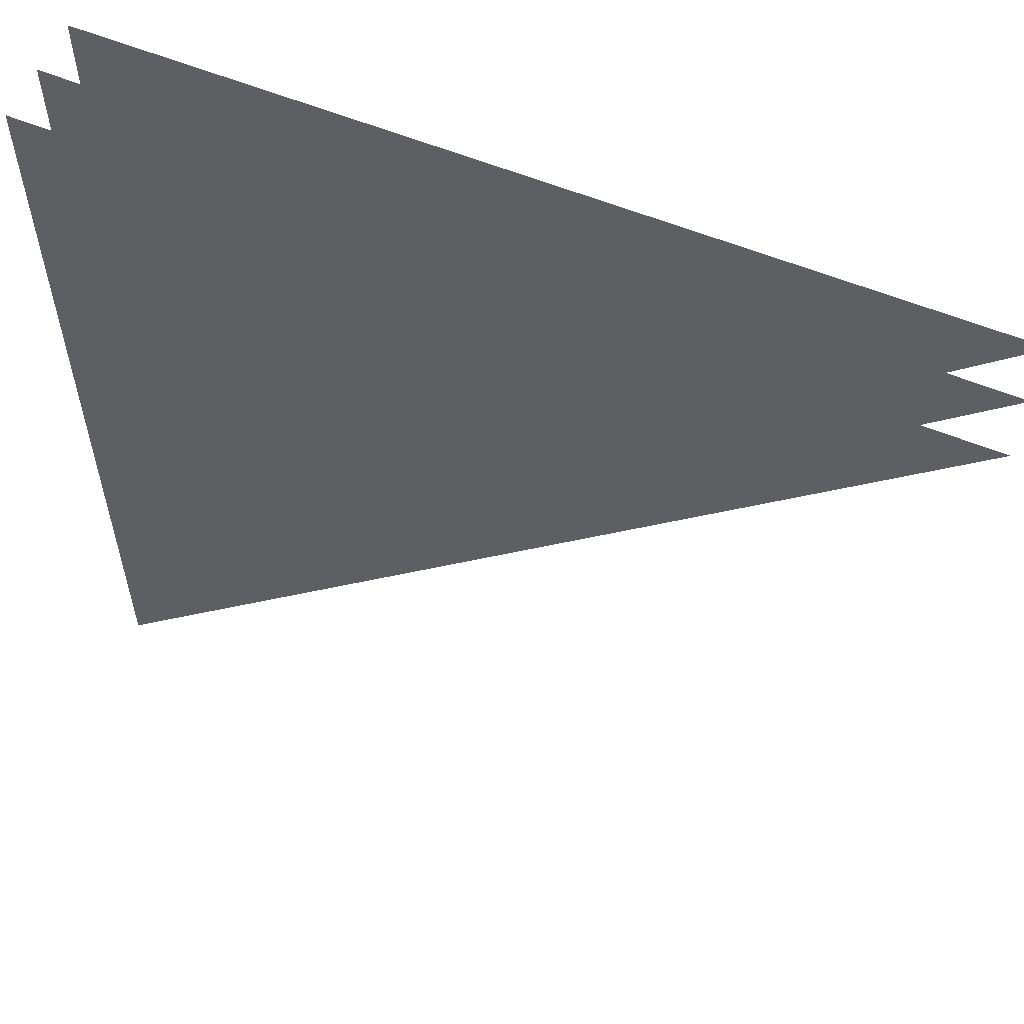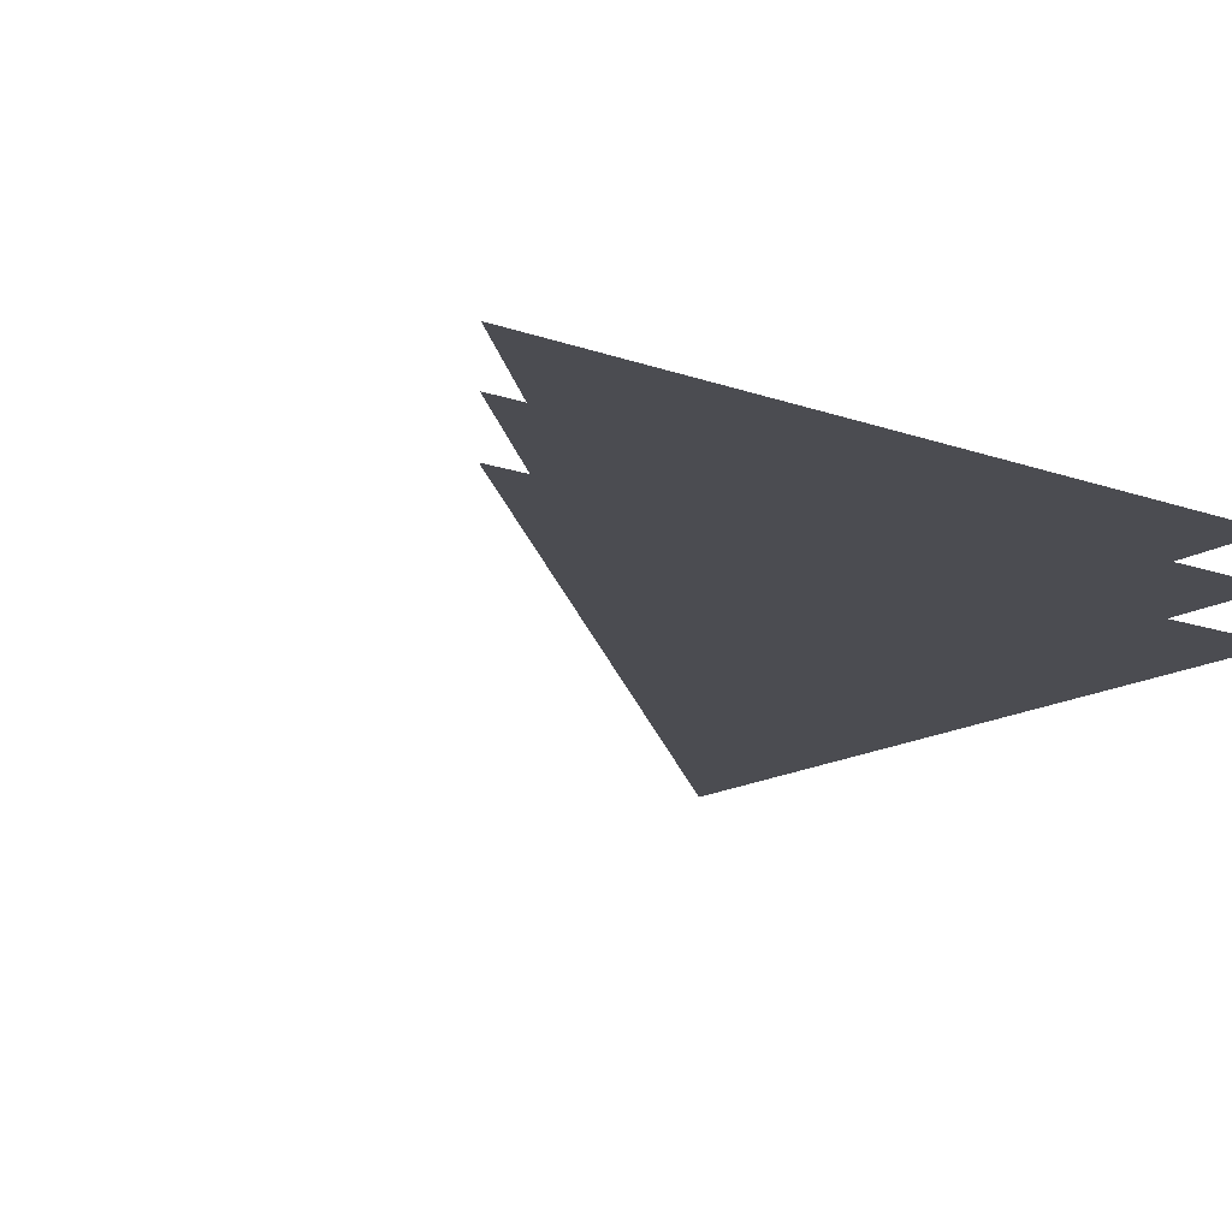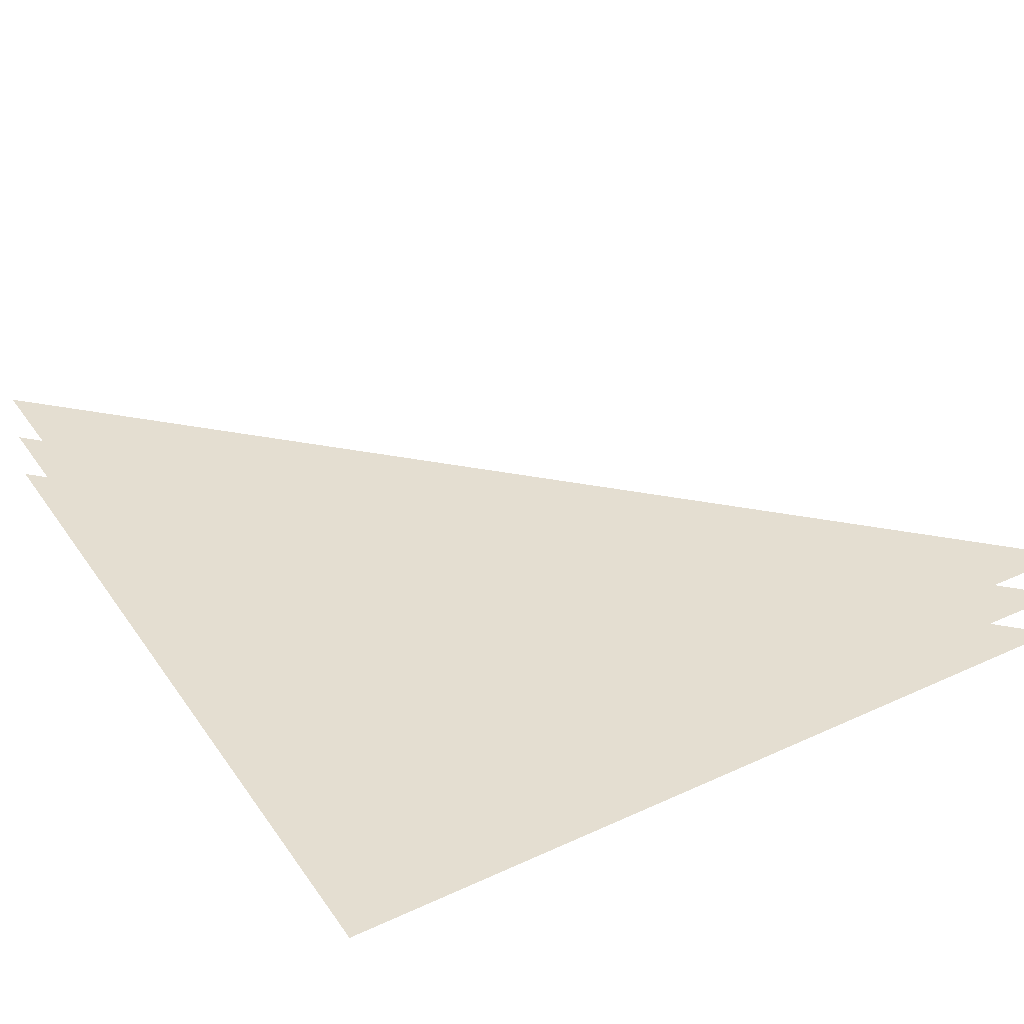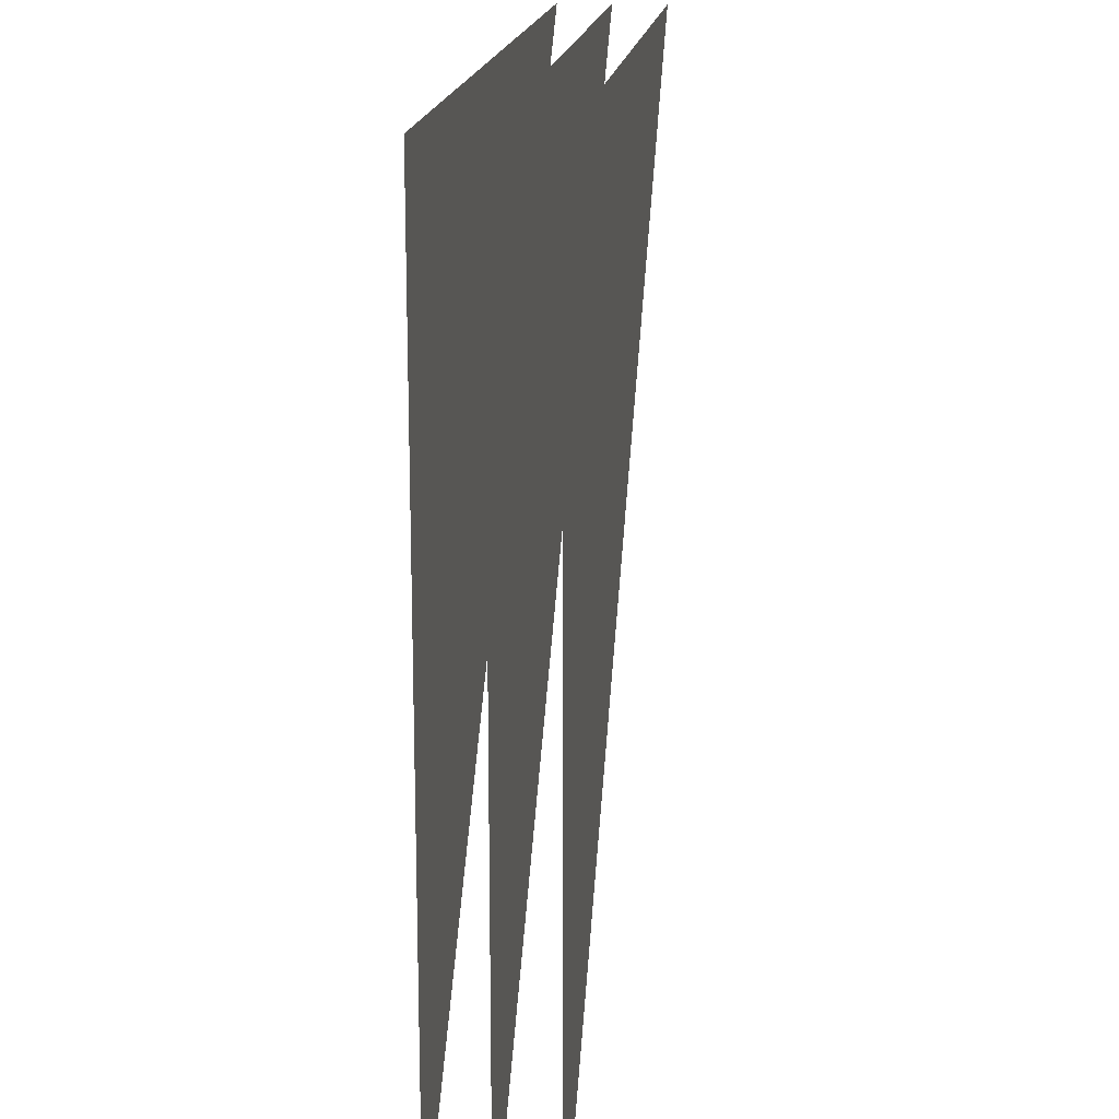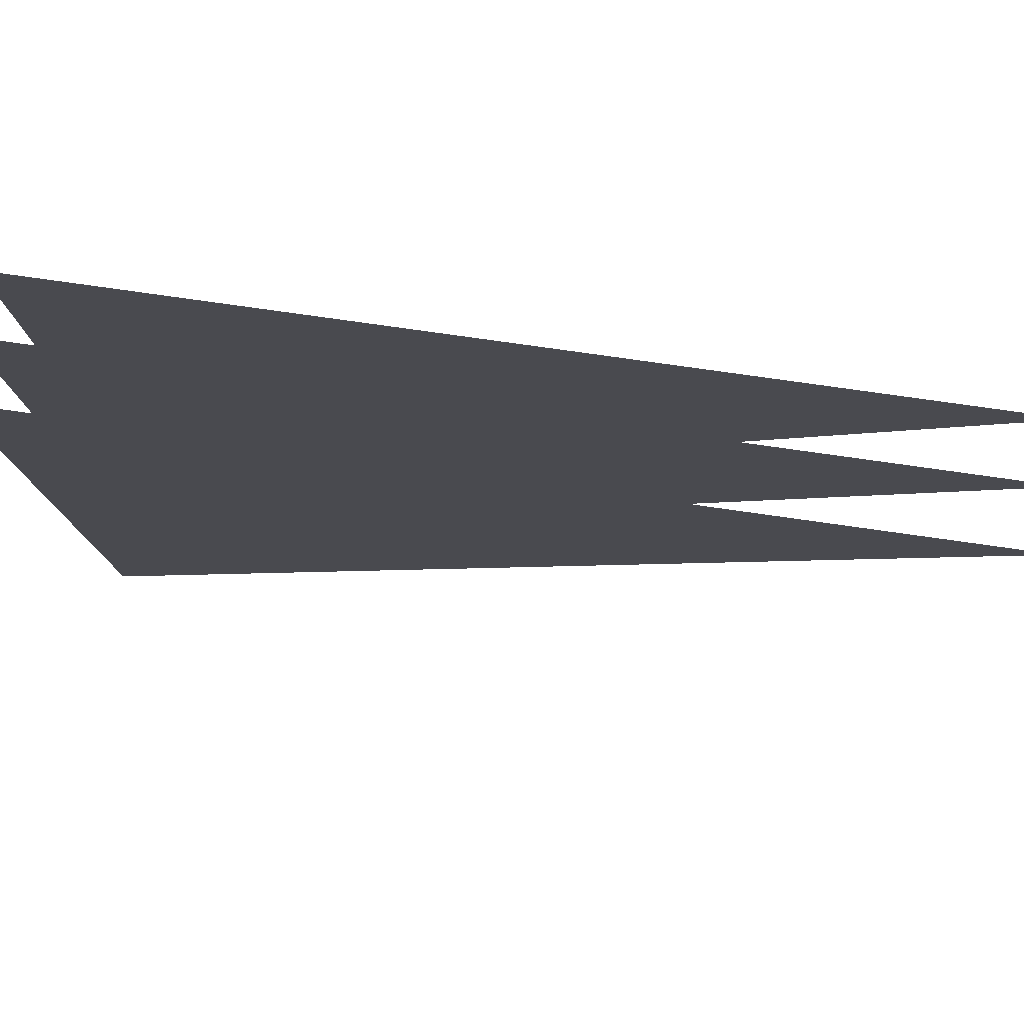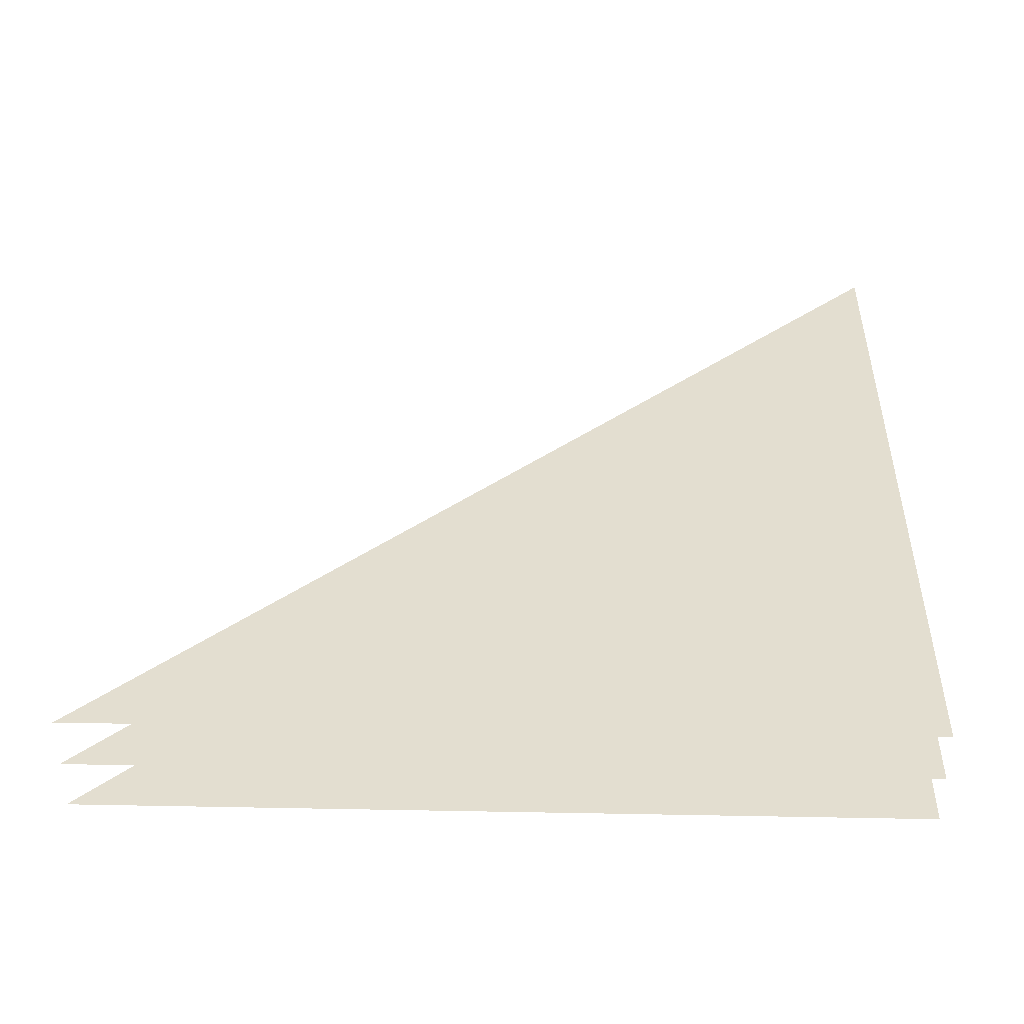
<metadata>
{"format":"obj","ext":"obj","renderer":"f3d","projection":"perspective","resolution":1024,"background":"white","views":[{"elev":58.2,"azim":22.9,"up":"+Z"},{"elev":-15.5,"azim":-125.8,"up":"+Y"},{"elev":36.5,"azim":-30.7,"up":"+Y"},{"elev":17.3,"azim":-83.2,"up":"+Z"},{"elev":79.5,"azim":8.0,"up":"+Z"},{"elev":35.8,"azim":-88.6,"up":"+Y"}]}
</metadata>
<code>
v -0.5 0.0625 0.5
v -0.5 0.0625 0
v 0 0.0625 0
v 0.5 0.0625 0.5
v -0.5 0.0625 -0.5
v -0.5 0.125 0.5
v -0.5 0.125 0
v 0 0.125 0
v 0.5 0.125 0.5
v -0.5 0.125 -0.5
v 0.5 0 0.5
v -0.5 0 0.5
v -0.5 0 0
v 0 0 0
v -0.5 0 -0.5
v 1.5 0.05469 1.5
v -0.5 0.05469 1.5
v 1.5 0.05469 -0.5
v 0.5 0.1172 0.5
v -0.5 0.1172 0.5
v 0.5 0.1172 -0.5
v 0.5 -0.007812 0.5
v -0.5 -0.007812 0.5
v 0.5 -0.007812 -0.5
v -0.5 0.0625 -0.5
v -0.5 0.0625 -0.5
v -0.5 0.0625 -0.5
f 1 2 3
f 1 3 4
f 3 2 5
f 3 5 3
f 6 7 8
f 6 8 9
f 8 7 10
f 8 10 8
f 11 12 13
f 11 13 14
f 14 13 15
f 14 15 14

</code>
